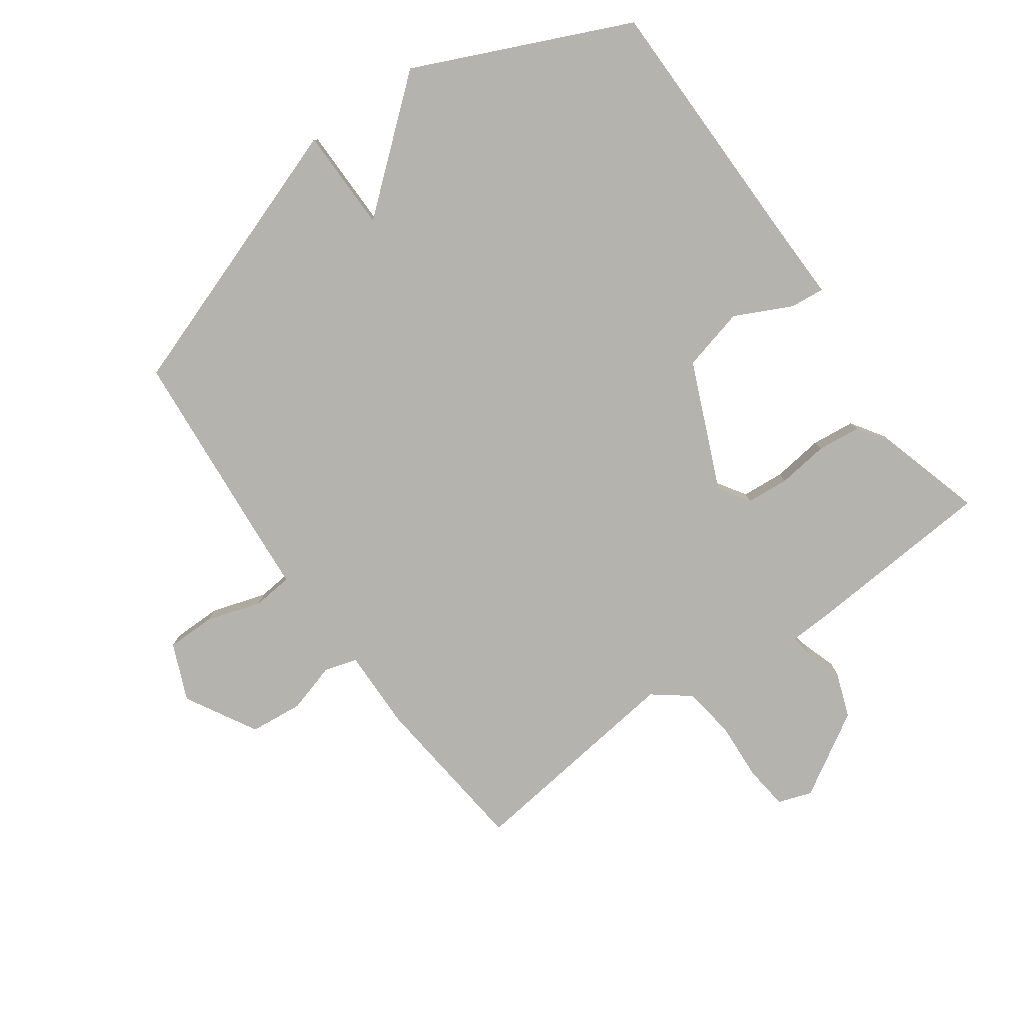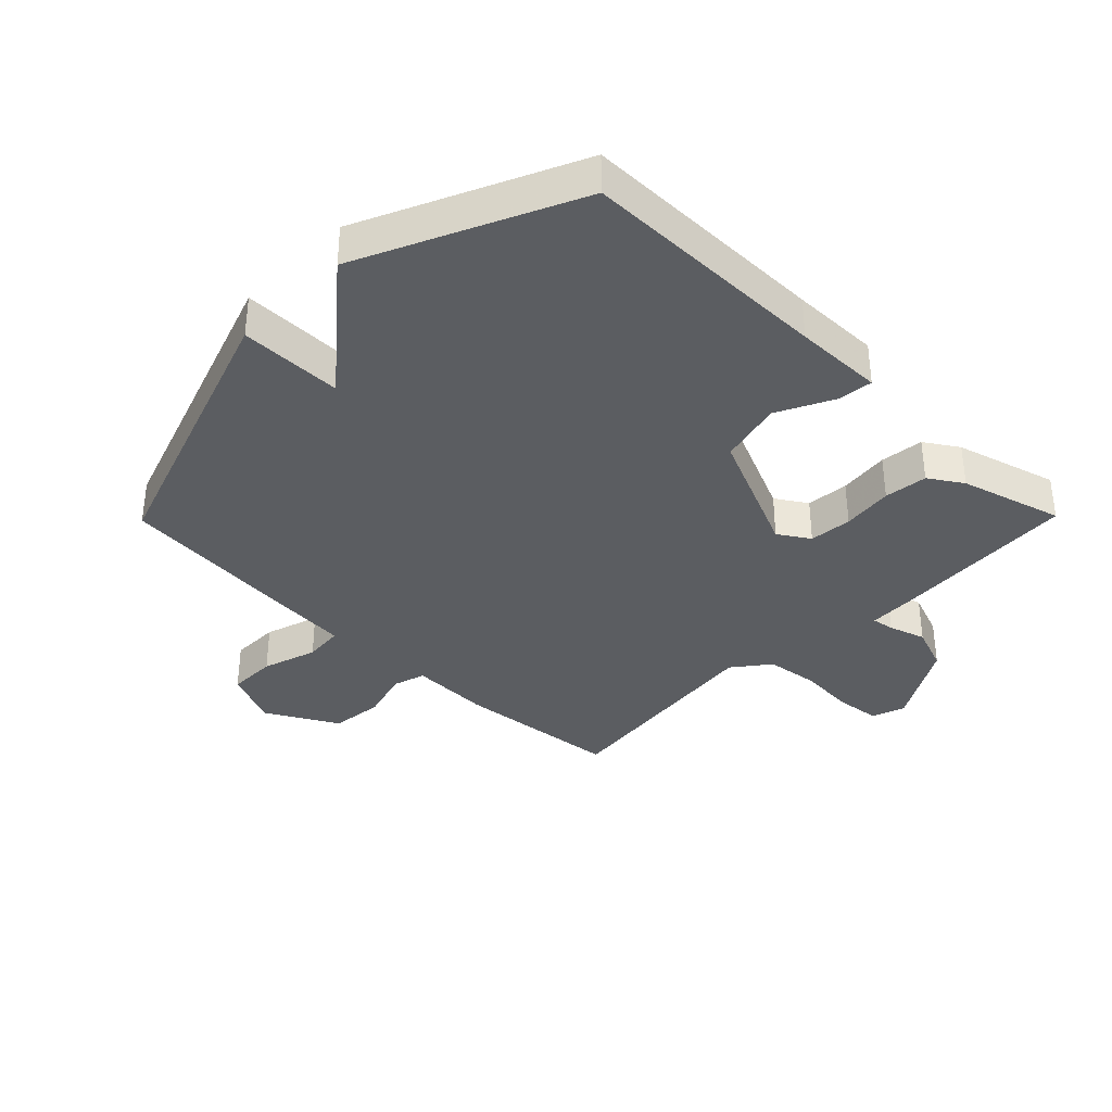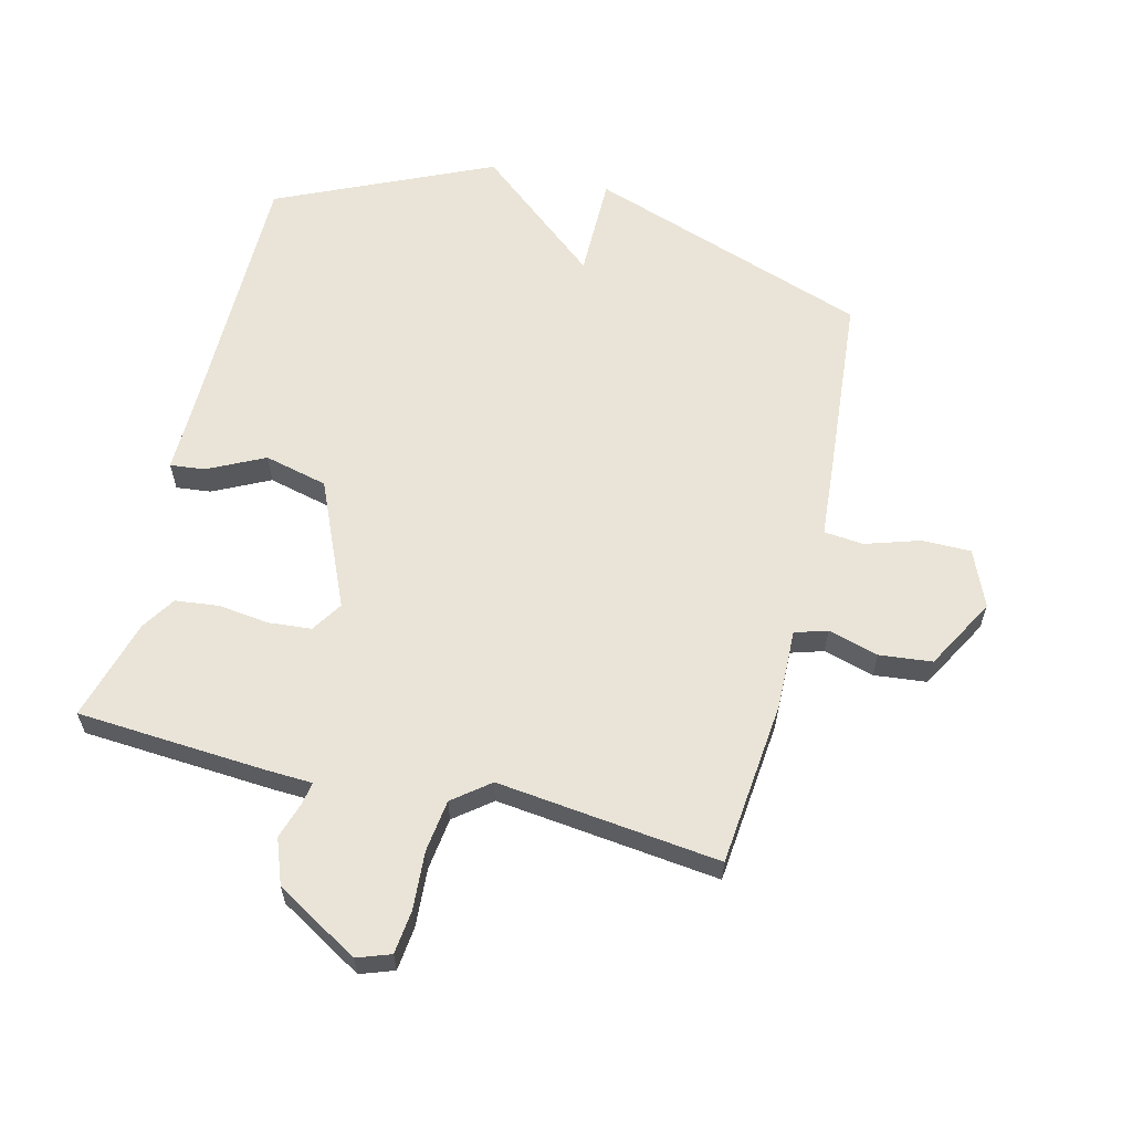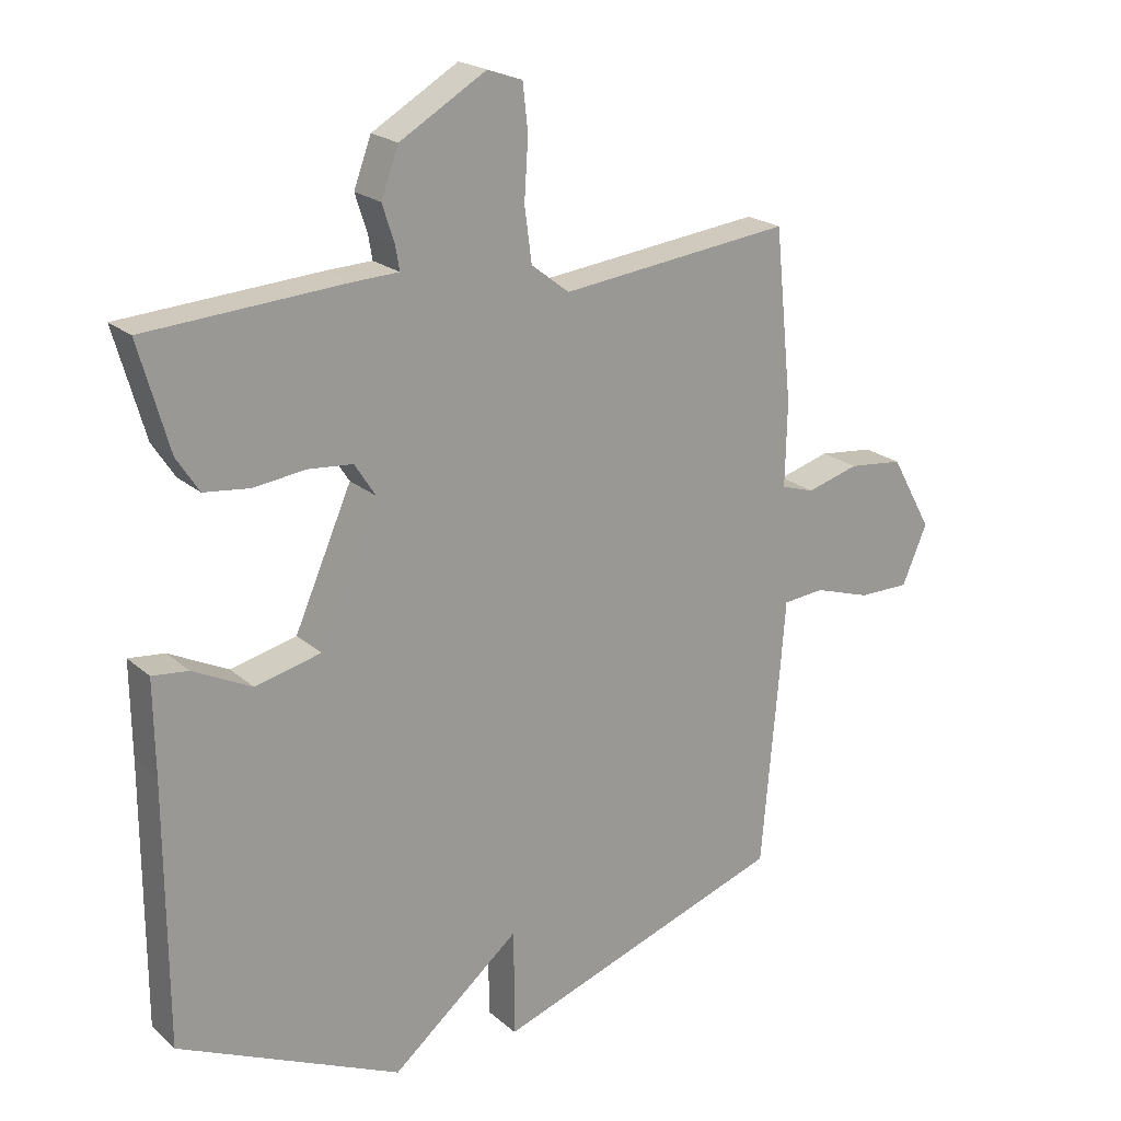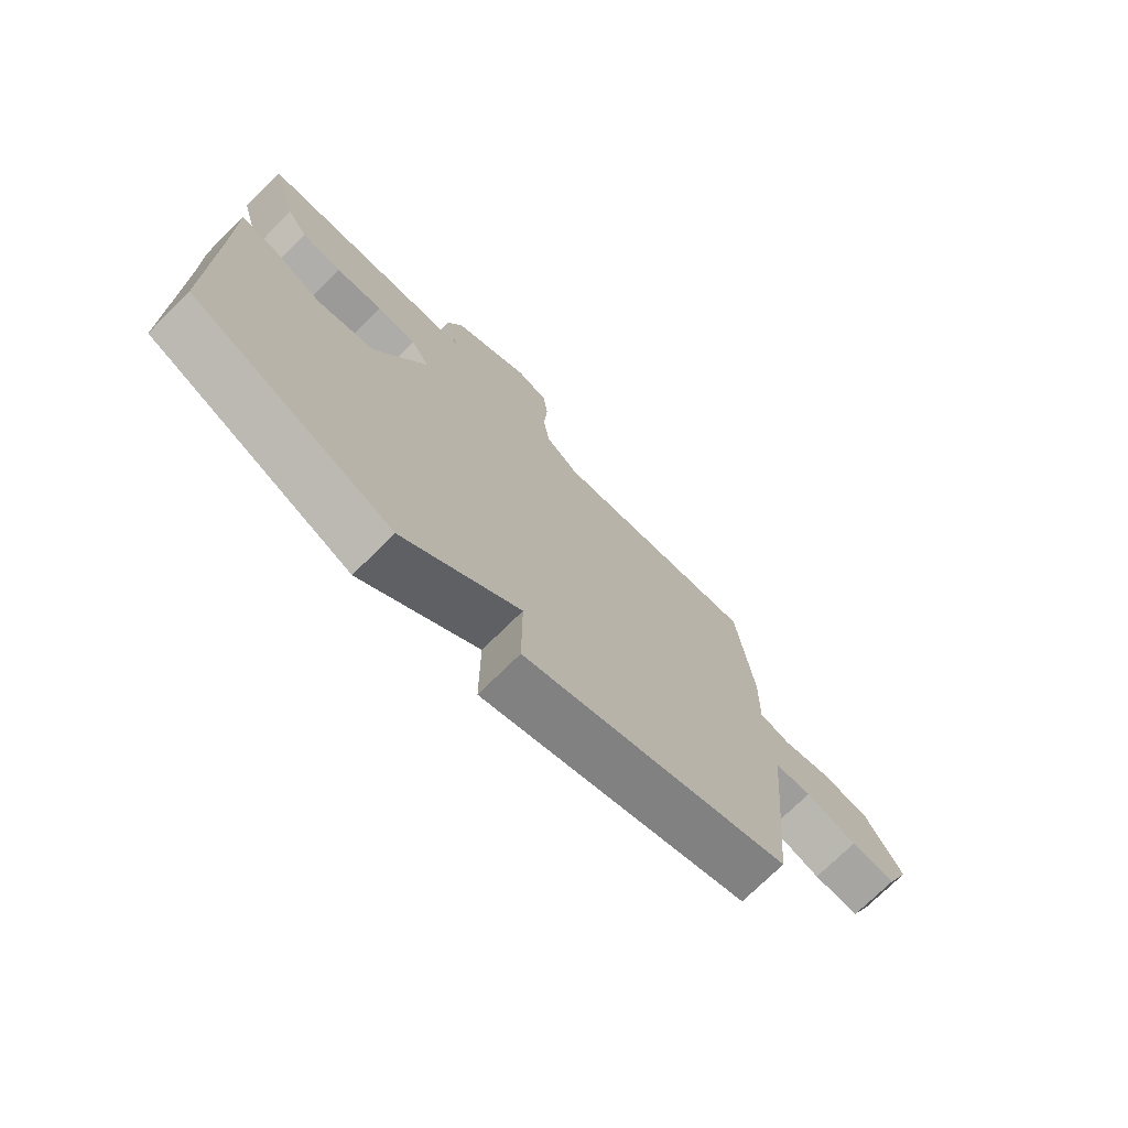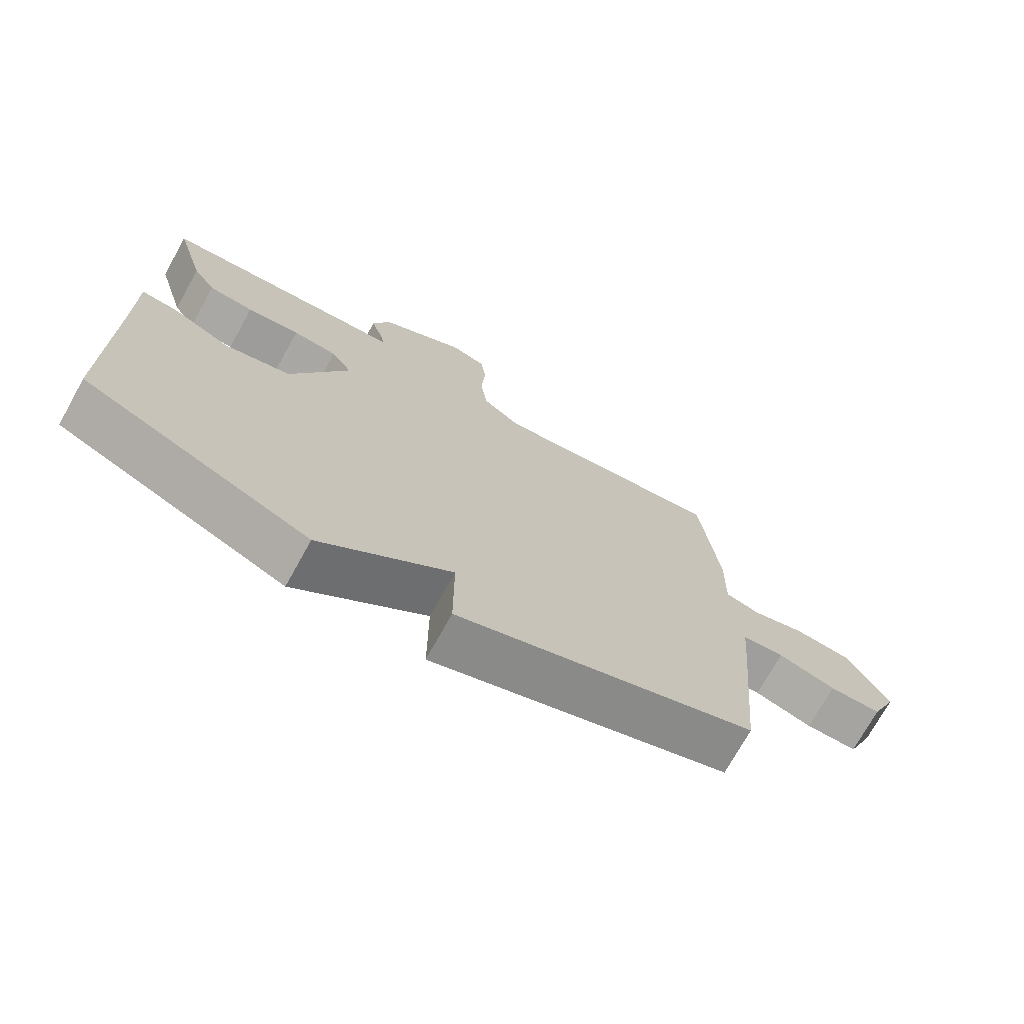
<metadata>
{"format":"obj","ext":"obj","renderer":"f3d","projection":"perspective","resolution":1024,"background":"white","views":[{"elev":-80.0,"azim":-144.2,"up":"+Y"},{"elev":-35.9,"azim":-134.5,"up":"+Y"},{"elev":61.1,"azim":13.9,"up":"+Y"},{"elev":20.9,"azim":-33.8,"up":"+Z"},{"elev":-73.9,"azim":-45.4,"up":"+Z"},{"elev":-73.2,"azim":-29.1,"up":"+Z"}]}
</metadata>
<code>
v 0.5 0.07 0.5
v 0.527 0.07 0.235
v 0.524 0.07 0.105
v 0.576 0.07 0.089
v 0.657 0.07 0.112
v 0.742 0.07 0.103
v 0.806 0.07 -0.012
v 0.767 0.07 -0.103
v 0.688 0.07 -0.103
v 0.6 0.07 -0.075
v 0.536 0.07 -0.081
v 0.528 0.07 -0.183
v 0.5 0.07 -0.5
v 0.046 0.07 -0.657
v 0.046 0.07 -0.491
v -0.154 0.07 -0.657
v -0.5 0.07 -0.5
v -0.501 0.07 -0.095
v -0.503 0.07 0.049
v -0.447 0.07 0.043
v -0.356 0.07 -0.002
v -0.254 0.07 0.023
v -0.165 0.07 0.227
v -0.197 0.07 0.277
v -0.266 0.07 0.283
v -0.348 0.07 0.273
v -0.418 0.07 0.281
v -0.453 0.07 0.335
v -0.5 0.07 0.5
v -0.191 0.07 0.521
v -0.121 0.07 0.524
v -0.127 0.07 0.56
v -0.146 0.07 0.619
v -0.119 0.07 0.692
v 0.015 0.07 0.771
v 0.069 0.07 0.752
v 0.077 0.07 0.681
v 0.071 0.07 0.588
v 0.082 0.07 0.504
v 0.141 0.07 0.458
v 0.5 0 0.5
v 0.527 0 0.235
v 0.524 0 0.105
v 0.576 0 0.089
v 0.657 0 0.112
v 0.742 0 0.103
v 0.806 0 -0.012
v 0.767 0 -0.103
v 0.688 0 -0.103
v 0.6 0 -0.075
v 0.536 0 -0.081
v 0.528 0 -0.183
v 0.5 0 -0.5
v 0.046 0 -0.657
v 0.046 0 -0.491
v -0.154 0 -0.657
v -0.5 0 -0.5
v -0.501 0 -0.095
v -0.503 0 0.049
v -0.447 0 0.043
v -0.356 0 -0.002
v -0.254 0 0.023
v -0.165 0 0.227
v -0.197 0 0.277
v -0.266 0 0.283
v -0.348 0 0.273
v -0.418 0 0.281
v -0.453 0 0.335
v -0.5 0 0.5
v -0.191 0 0.521
v -0.121 0 0.524
v -0.127 0 0.56
v -0.146 0 0.619
v -0.119 0 0.692
v 0.015 0 0.771
v 0.069 0 0.752
v 0.077 0 0.681
v 0.071 0 0.588
v 0.082 0 0.504
v 0.141 0 0.458
f 36 37 38
f 35 36 38
f 34 35 38
f 33 34 38
f 32 33 38
f 31 32 38 39
f 31 39 40
f 30 31 40
f 29 30 40
f 28 29 40
f 27 28 40
f 26 27 40
f 25 26 40
f 18 19 20 21
f 18 21 22
f 17 18 22
f 16 17 22
f 15 16 22
f 13 14 15
f 12 13 15
f 11 12 15
f 11 15 22 23
f 8 9 10
f 7 8 10
f 6 7 10
f 5 6 10
f 4 5 10
f 11 23 24
f 10 11 24
f 4 10 24
f 3 4 24
f 40 1 2
f 25 40 2
f 24 25 2
f 2 3 24
f 78 77 76
f 78 76 75
f 78 75 74
f 78 74 73
f 78 73 72
f 79 78 72 71
f 80 79 71
f 80 71 70
f 80 70 69
f 80 69 68
f 80 68 67
f 80 67 66
f 80 66 65
f 61 60 59 58
f 62 61 58
f 62 58 57
f 62 57 56
f 62 56 55
f 55 54 53
f 55 53 52
f 55 52 51
f 63 62 55 51
f 50 49 48
f 50 48 47
f 50 47 46
f 50 46 45
f 50 45 44
f 64 63 51
f 64 51 50
f 64 50 44
f 64 44 43
f 42 41 80
f 42 80 65
f 42 65 64
f 64 43 42
f 1 41 42 2
f 2 42 43 3
f 3 43 44 4
f 4 44 45 5
f 5 45 46 6
f 6 46 47 7
f 7 47 48 8
f 8 48 49 9
f 9 49 50 10
f 10 50 51 11
f 11 51 52 12
f 12 52 53 13
f 13 53 54 14
f 14 54 55 15
f 15 55 56 16
f 16 56 57 17
f 17 57 58 18
f 18 58 59 19
f 19 59 60 20
f 20 60 61 21
f 21 61 62 22
f 22 62 63 23
f 23 63 64 24
f 24 64 65 25
f 25 65 66 26
f 26 66 67 27
f 27 67 68 28
f 28 68 69 29
f 29 69 70 30
f 30 70 71 31
f 31 71 72 32
f 32 72 73 33
f 33 73 74 34
f 34 74 75 35
f 35 75 76 36
f 36 76 77 37
f 37 77 78 38
f 38 78 79 39
f 39 79 80 40
f 40 80 41 1

</code>
